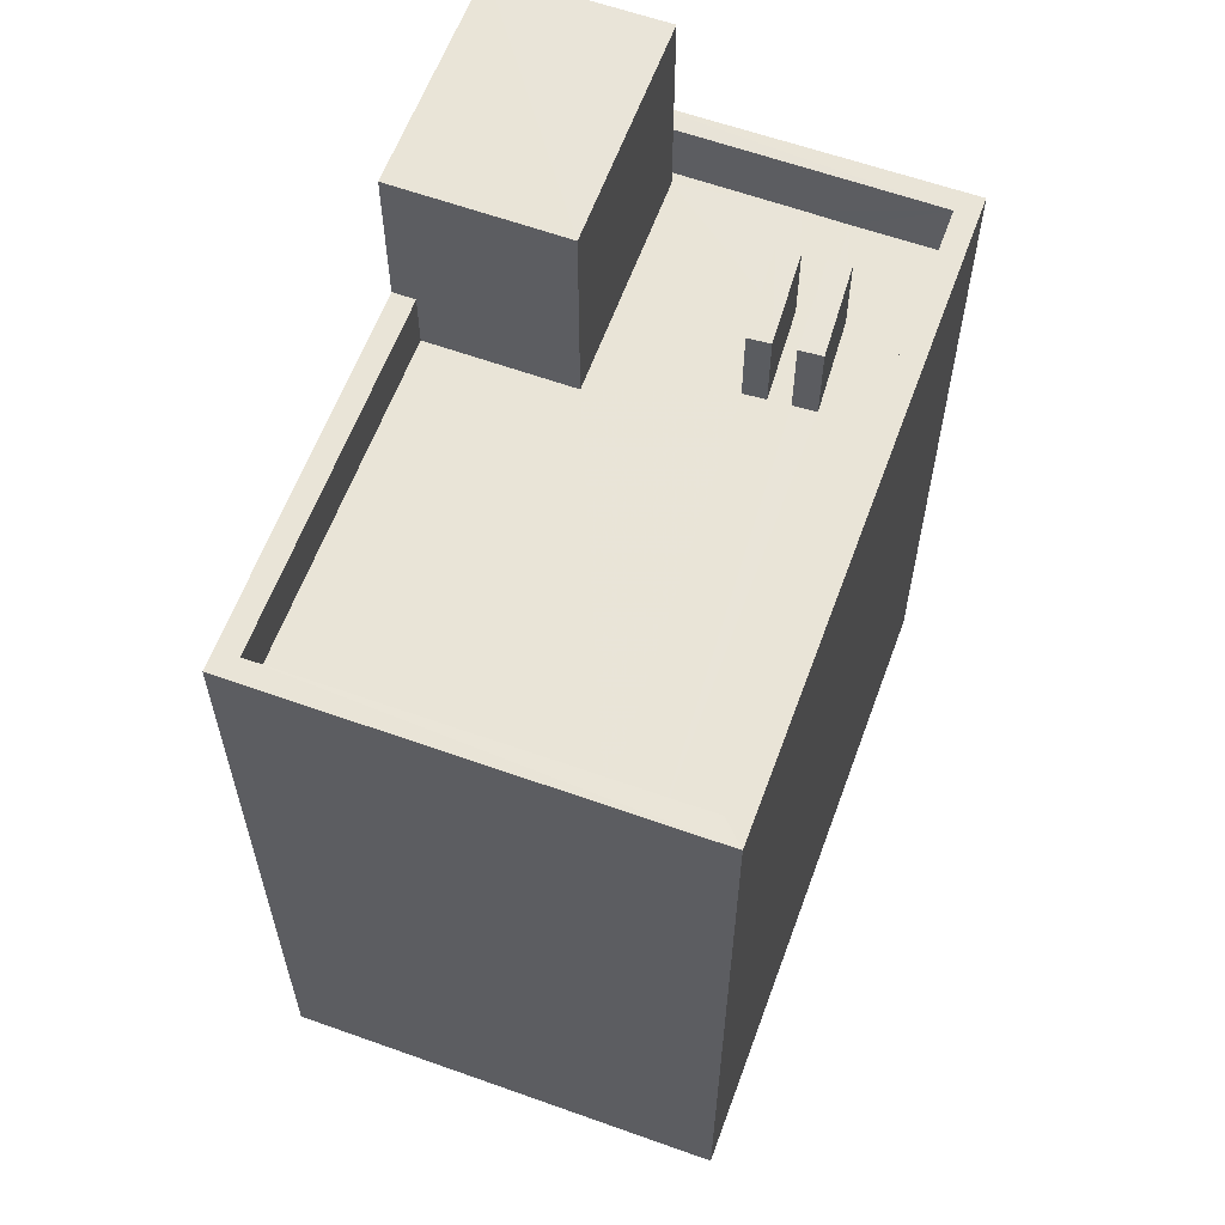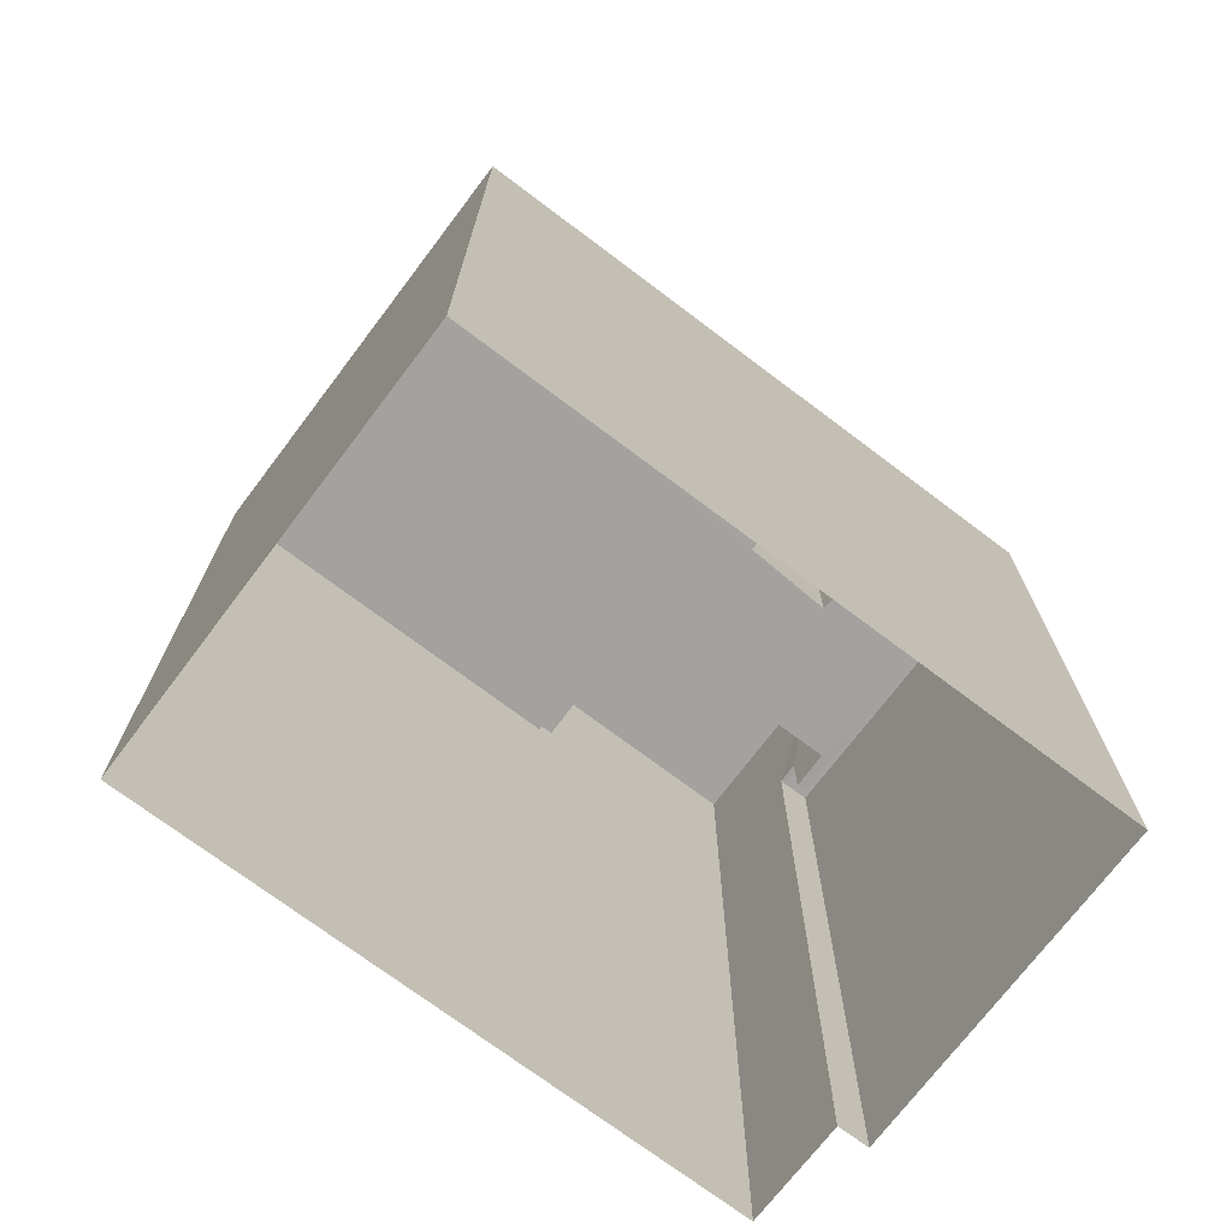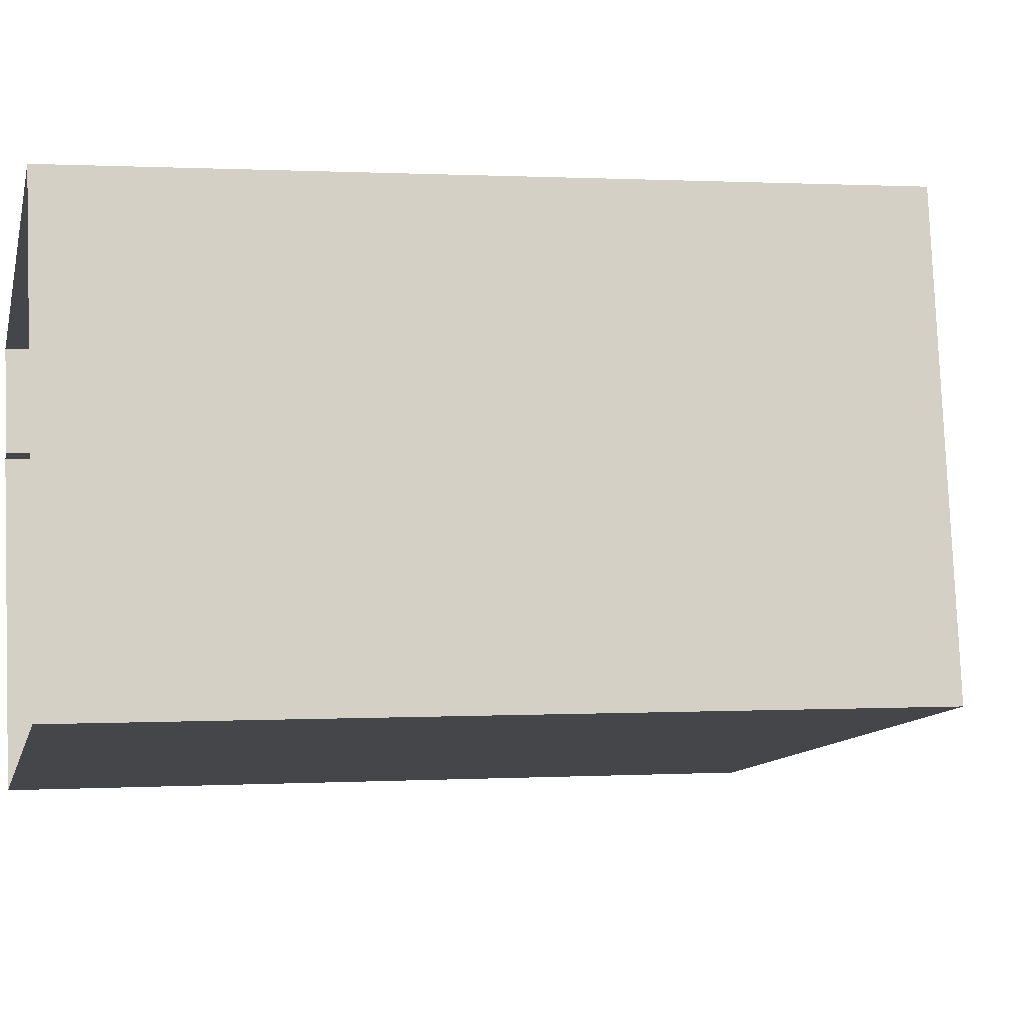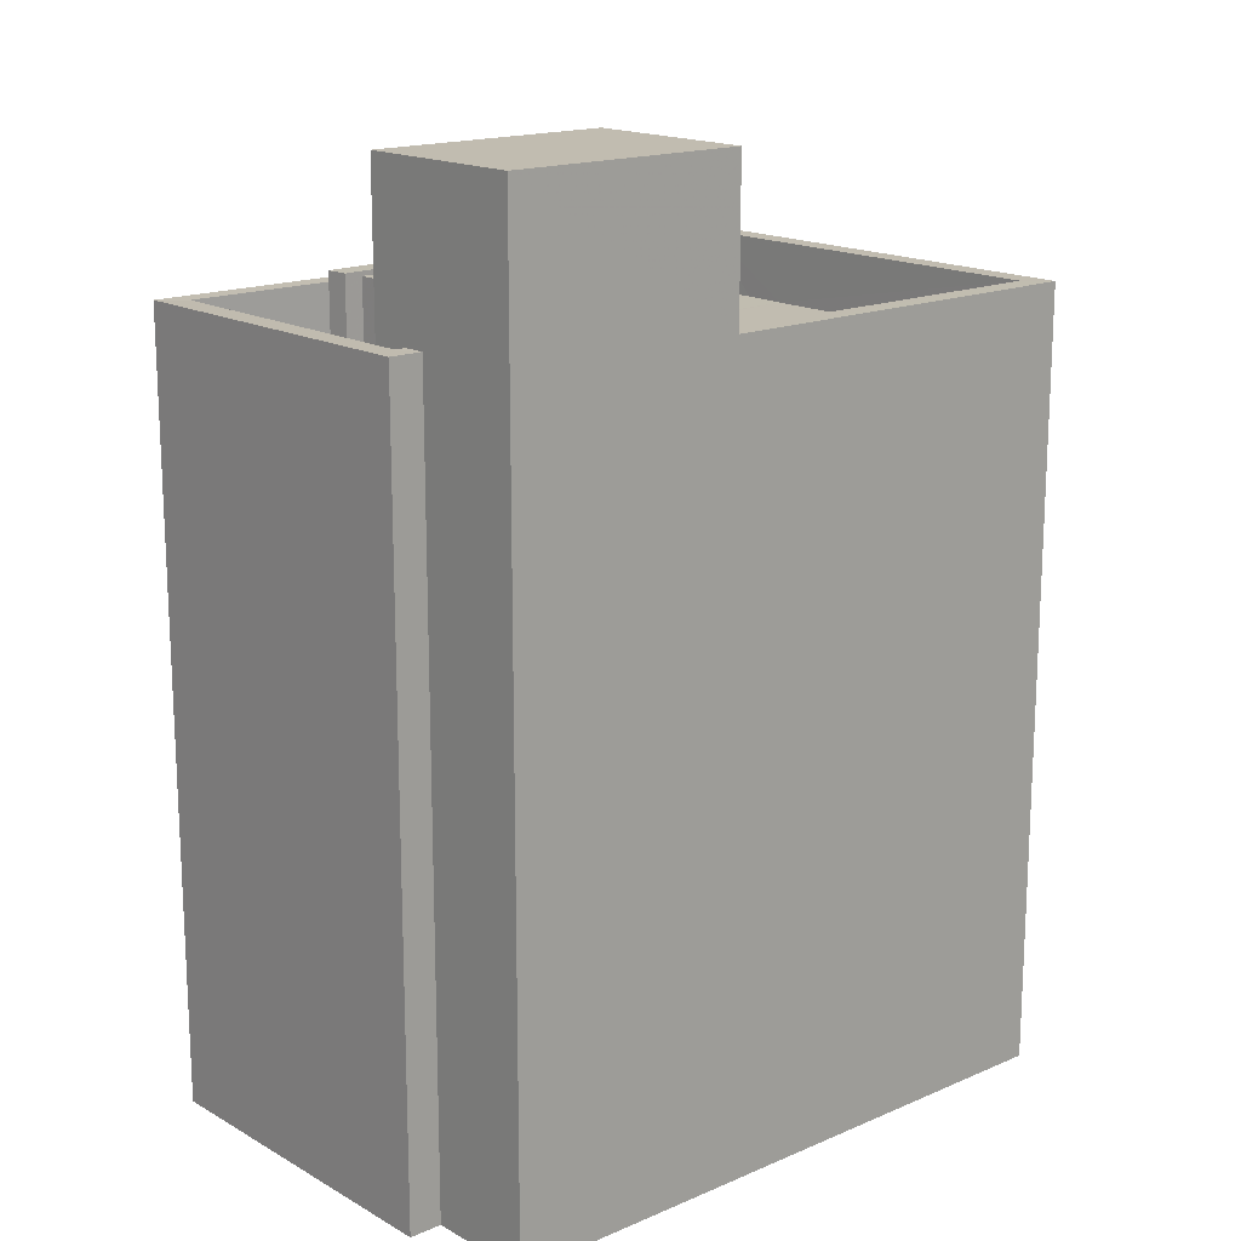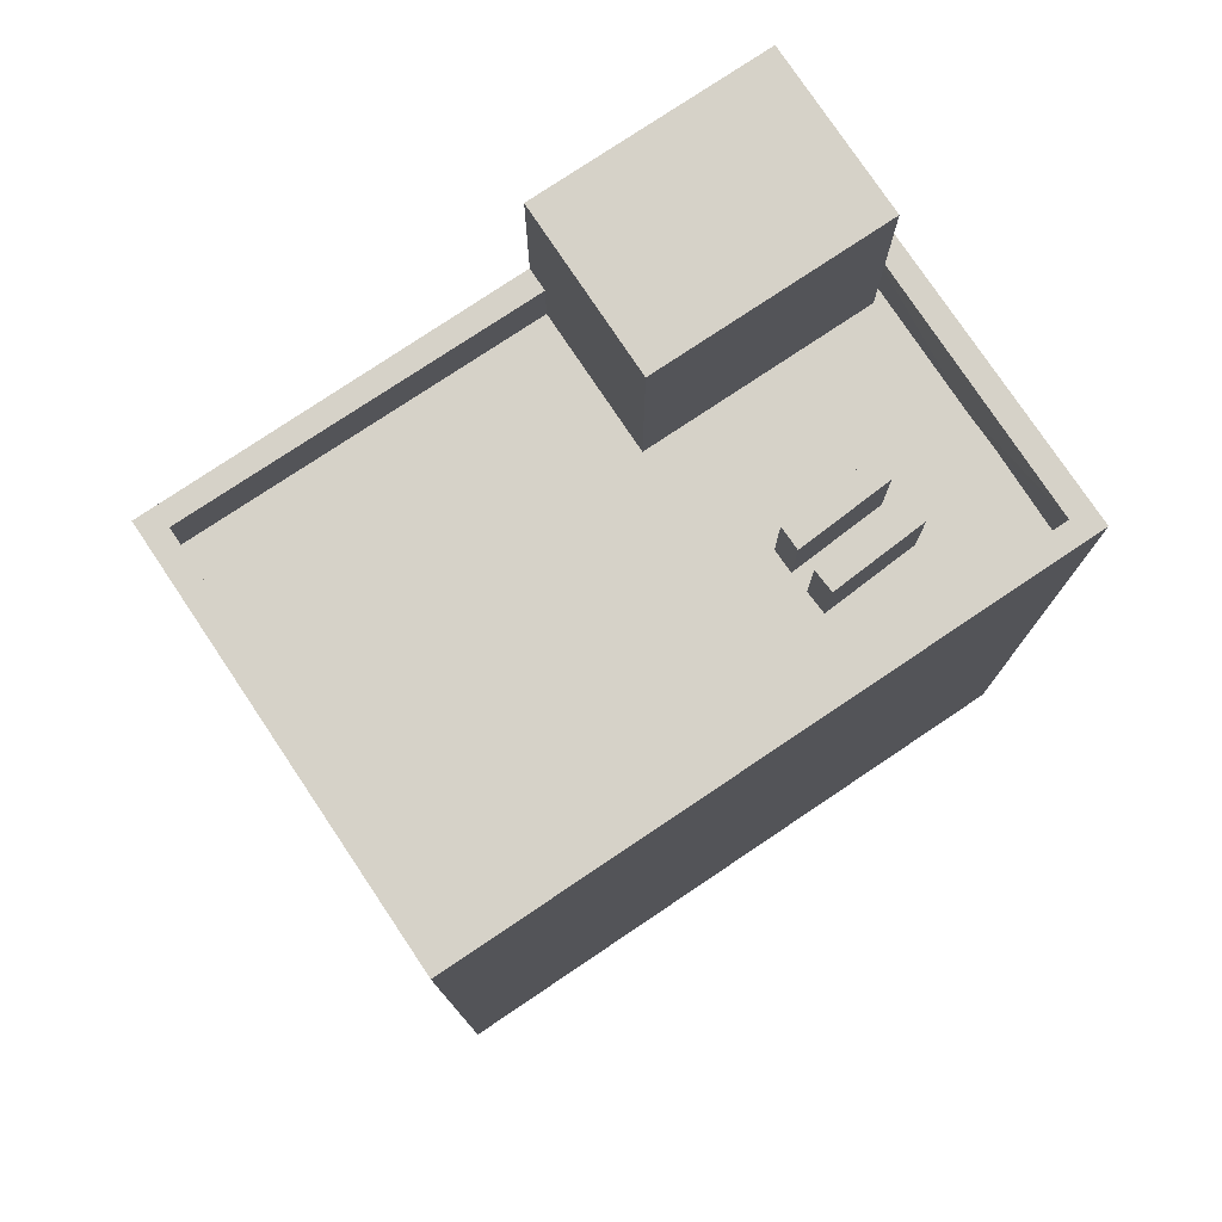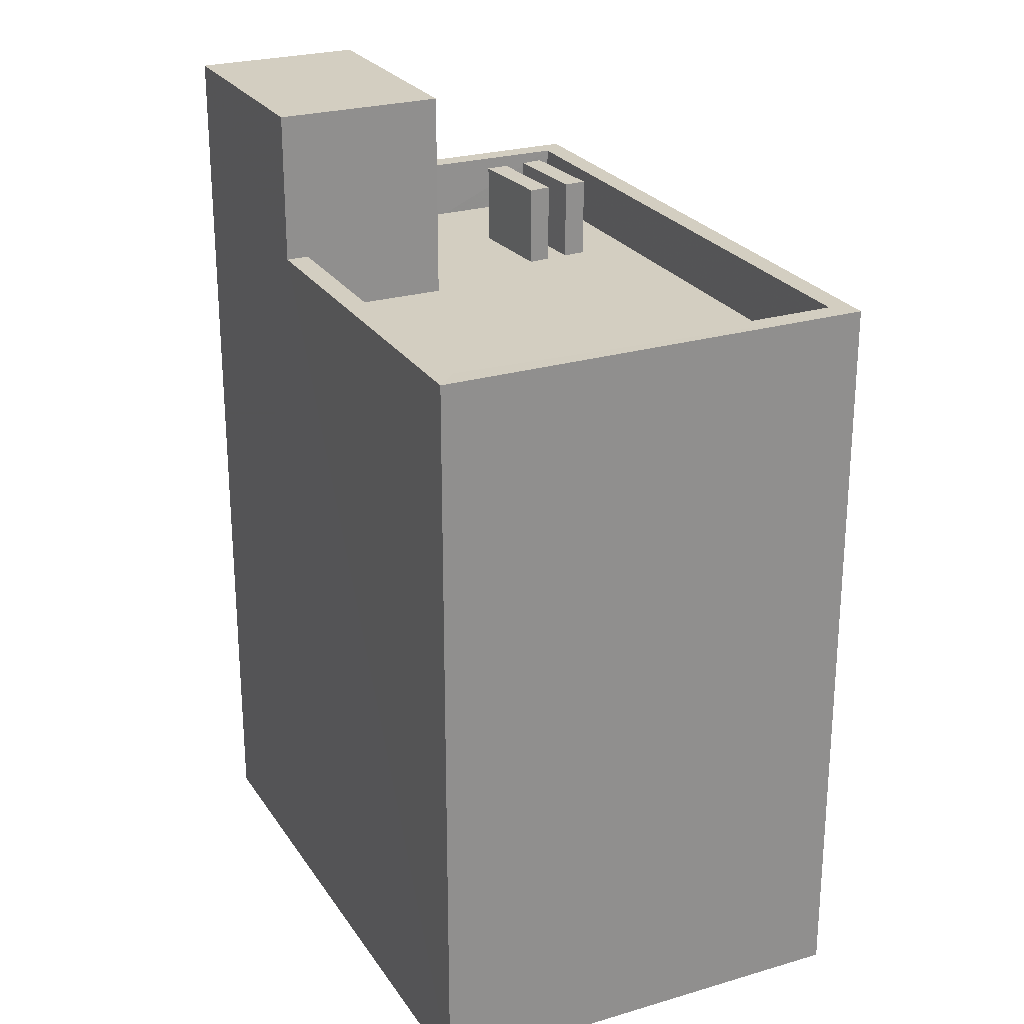
<metadata>
{"format":"obj","ext":"obj","renderer":"f3d","projection":"perspective","resolution":1024,"background":"white","views":[{"elev":60.8,"azim":-80.7,"up":"+Z"},{"elev":-72.5,"azim":-47.8,"up":"+Z"},{"elev":0.6,"azim":-102.4,"up":"+Y"},{"elev":16.6,"azim":128.1,"up":"+Z"},{"elev":77.8,"azim":-44.6,"up":"+Z"},{"elev":25.0,"azim":-126.5,"up":"+Z"}]}
</metadata>
<code>
v -8.898e+04 -1.001e+05 4.883
v -8.897e+04 -1.001e+05 4.883
v -8.898e+04 -1.001e+05 4.884
v -8.897e+04 -1.001e+05 4.884
v -8.897e+04 -1.001e+05 4.883
v -8.897e+04 -1.001e+05 4.883
v -8.897e+04 -1.001e+05 17.06
v -8.897e+04 -1.001e+05 17.06
v -8.897e+04 -1.001e+05 17.05
v -8.897e+04 -1.001e+05 17.06
v -8.897e+04 -1.001e+05 14.25
v -8.898e+04 -1.001e+05 14.25
v -8.898e+04 -1.001e+05 14.25
v -8.897e+04 -1.001e+05 14.25
v -8.897e+04 -1.001e+05 14.25
v -8.897e+04 -1.001e+05 14.25
v -8.897e+04 -1.001e+05 14.25
v -8.897e+04 -1.001e+05 14.25
v -8.897e+04 -1.001e+05 14.25
v -8.897e+04 -1.001e+05 14.25
v -8.897e+04 -1.001e+05 14.25
v -8.897e+04 -1.001e+05 14.25
v -8.897e+04 -1.001e+05 14.25
v -8.898e+04 -1.001e+05 14.25
v -8.897e+04 -1.001e+05 14.25
v -8.897e+04 -1.001e+05 14.25
v -8.897e+04 -1.001e+05 14.25
v -8.897e+04 -1.001e+05 14.25
v -8.897e+04 -1.001e+05 14.25
v -8.897e+04 -1.001e+05 14.25
v -8.897e+04 -1.001e+05 15.35
v -8.897e+04 -1.001e+05 15.35
v -8.897e+04 -1.001e+05 15.35
v -8.897e+04 -1.001e+05 15.35
v -8.897e+04 -1.001e+05 15.05
v -8.898e+04 -1.001e+05 15.05
v -8.897e+04 -1.001e+05 15.05
v -8.897e+04 -1.001e+05 15.05
v -8.897e+04 -1.001e+05 15.05
v -8.897e+04 -1.001e+05 15.05
v -8.897e+04 -1.001e+05 15.05
v -8.897e+04 -1.001e+05 15.05
v -8.898e+04 -1.001e+05 15.05
v -8.897e+04 -1.001e+05 15.05
v -8.897e+04 -1.001e+05 15.05
v -8.898e+04 -1.001e+05 15.05
v -8.897e+04 -1.001e+05 15.35
v -8.897e+04 -1.001e+05 15.35
v -8.897e+04 -1.001e+05 15.35
v -8.897e+04 -1.001e+05 15.35
f 1 2 3
f 3 2 4
f 1 5 2
f 4 2 6
f 7 8 9
f 10 7 9
f 11 12 13
f 11 14 12
f 15 16 17
f 16 15 18
f 15 17 19
f 15 20 18
f 20 11 13
f 20 15 11
f 13 21 20
f 22 16 18
f 22 23 16
f 24 21 13
f 23 21 24
f 23 22 21
f 25 26 27
f 28 29 30
f 29 17 30
f 12 26 25
f 19 29 26
f 14 26 12
f 14 19 26
f 17 29 19
f 31 32 33
f 34 31 33
f 35 36 37
f 38 39 40
f 41 42 40
f 36 43 37
f 44 35 37
f 43 42 41
f 38 45 39
f 39 41 40
f 41 46 43
f 37 43 46
f 47 48 49
f 50 47 49
f 40 4 6
f 40 42 4
f 11 15 48
f 47 11 48
f 19 49 48
f 15 19 48
f 42 3 4
f 42 43 3
f 31 34 18
f 20 31 18
f 50 11 47
f 50 14 11
f 38 2 5
f 5 9 38
f 28 45 29
f 29 45 8
f 38 9 8
f 45 38 8
f 21 31 20
f 21 32 31
f 19 14 50
f 49 19 50
f 33 32 21
f 22 33 21
f 2 40 6
f 2 38 40
f 17 16 41
f 30 17 39
f 16 23 41
f 17 41 39
f 36 1 3
f 43 36 3
f 10 9 35
f 36 35 1
f 1 35 5
f 35 9 5
f 46 23 24
f 46 41 23
f 27 37 25
f 27 44 37
f 25 37 12
f 13 12 46
f 13 46 24
f 12 37 46
f 28 30 39
f 45 28 39
f 18 33 22
f 18 34 33
f 10 35 44
f 10 44 7
f 44 26 7
f 44 27 26
f 8 7 26
f 29 8 26

</code>
